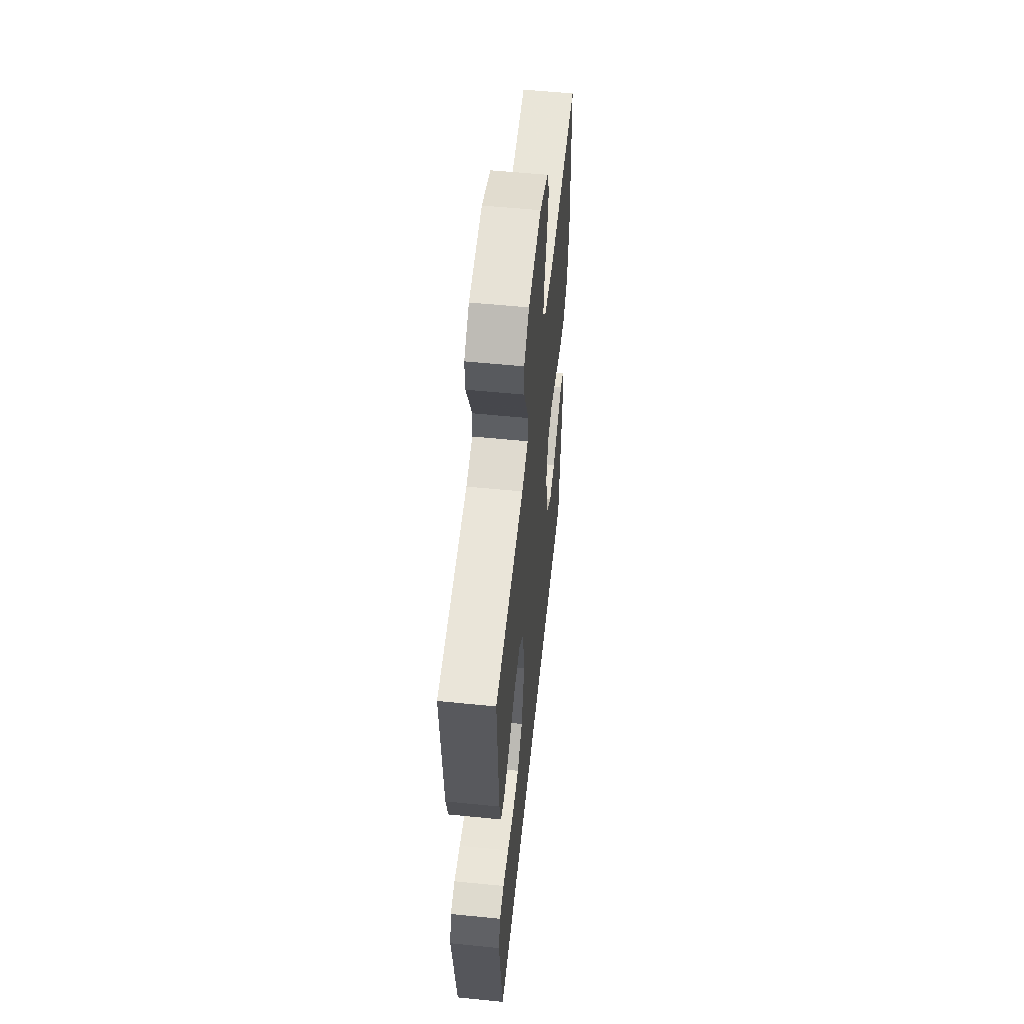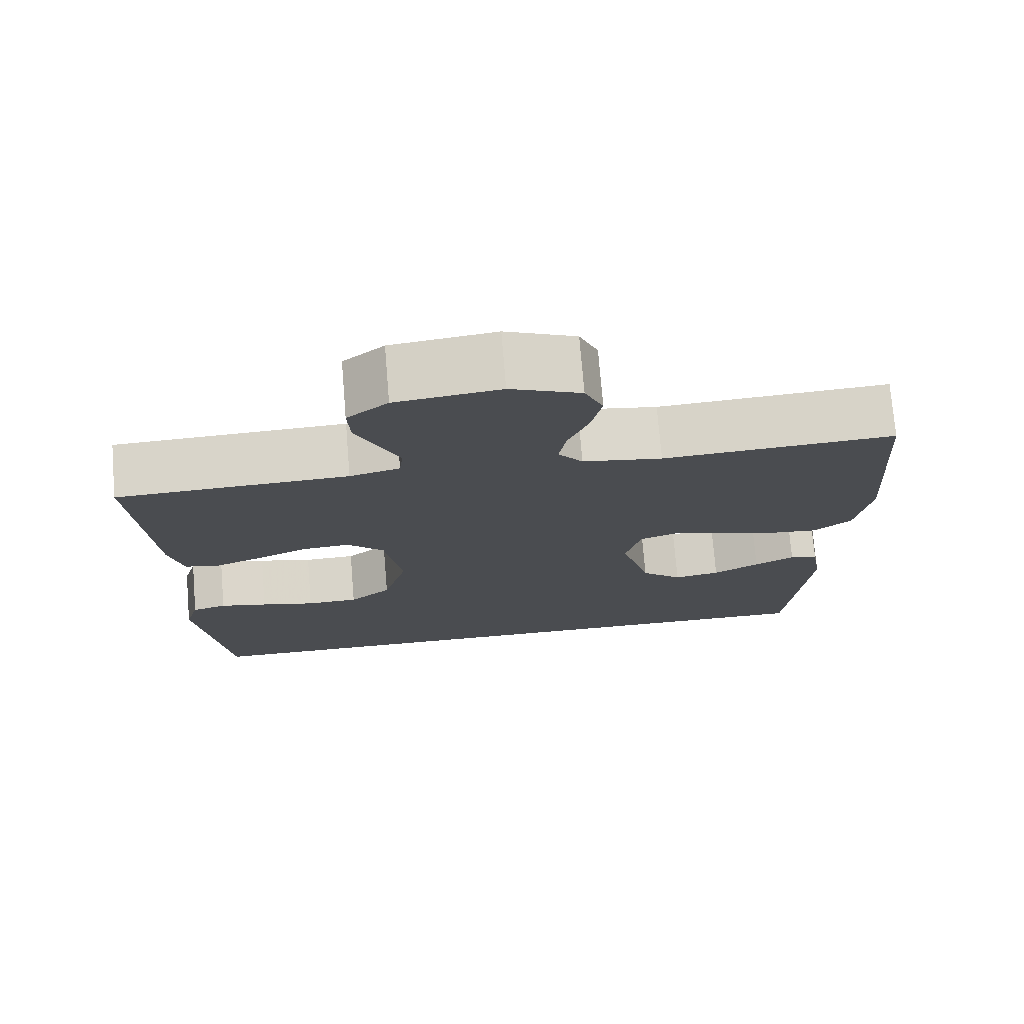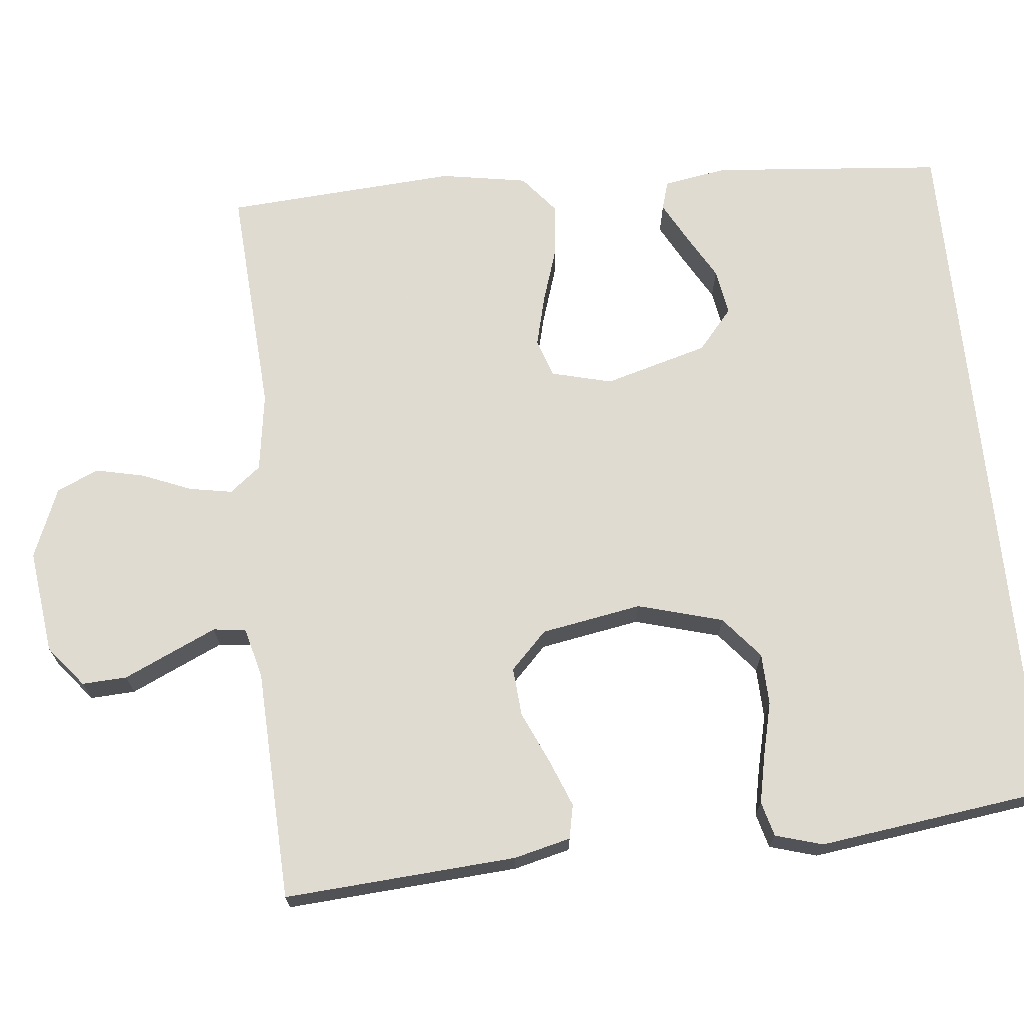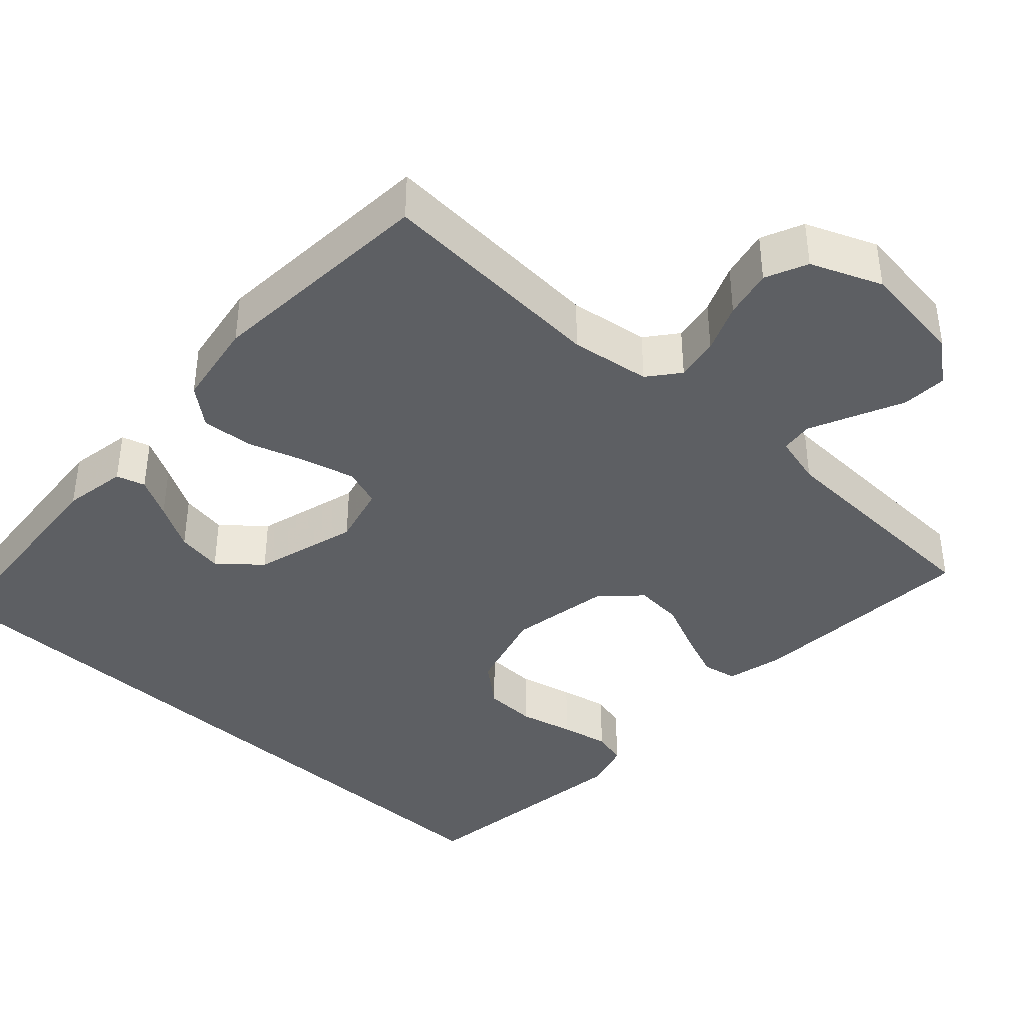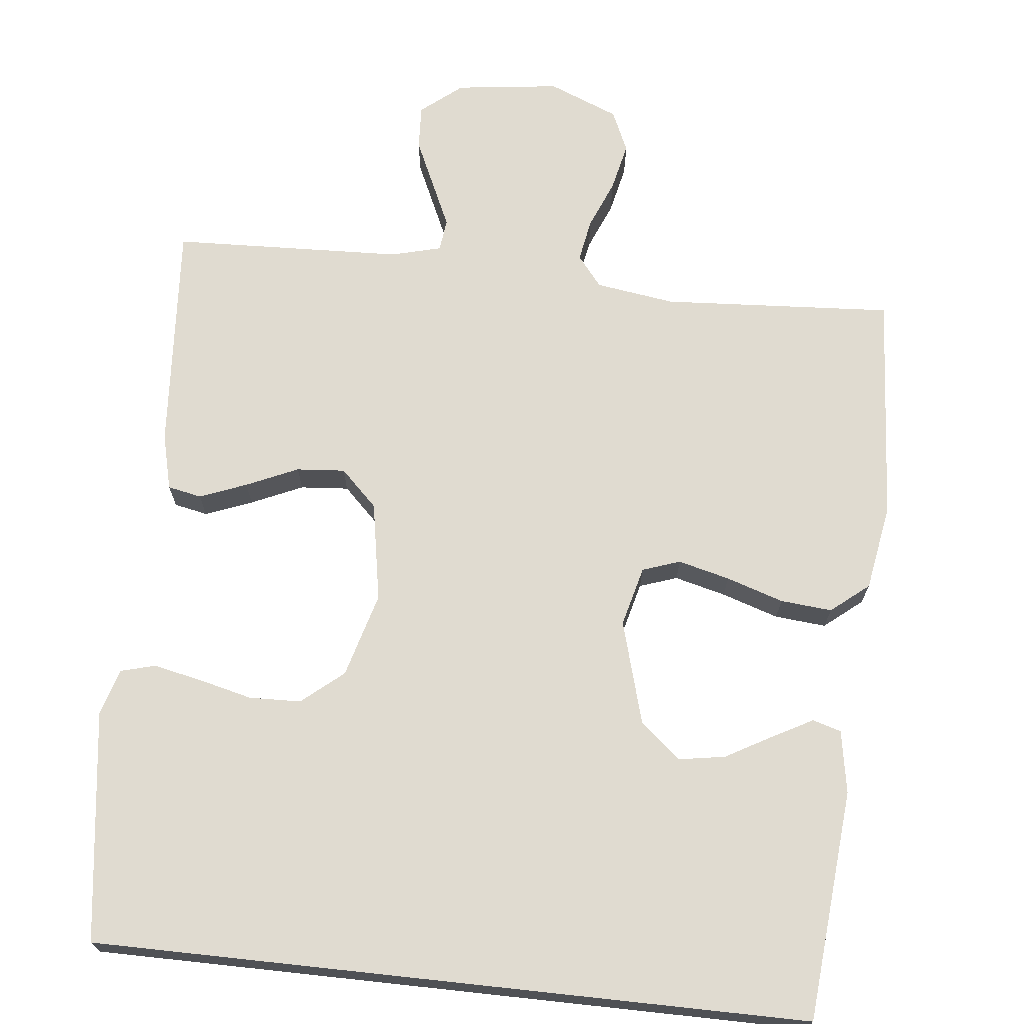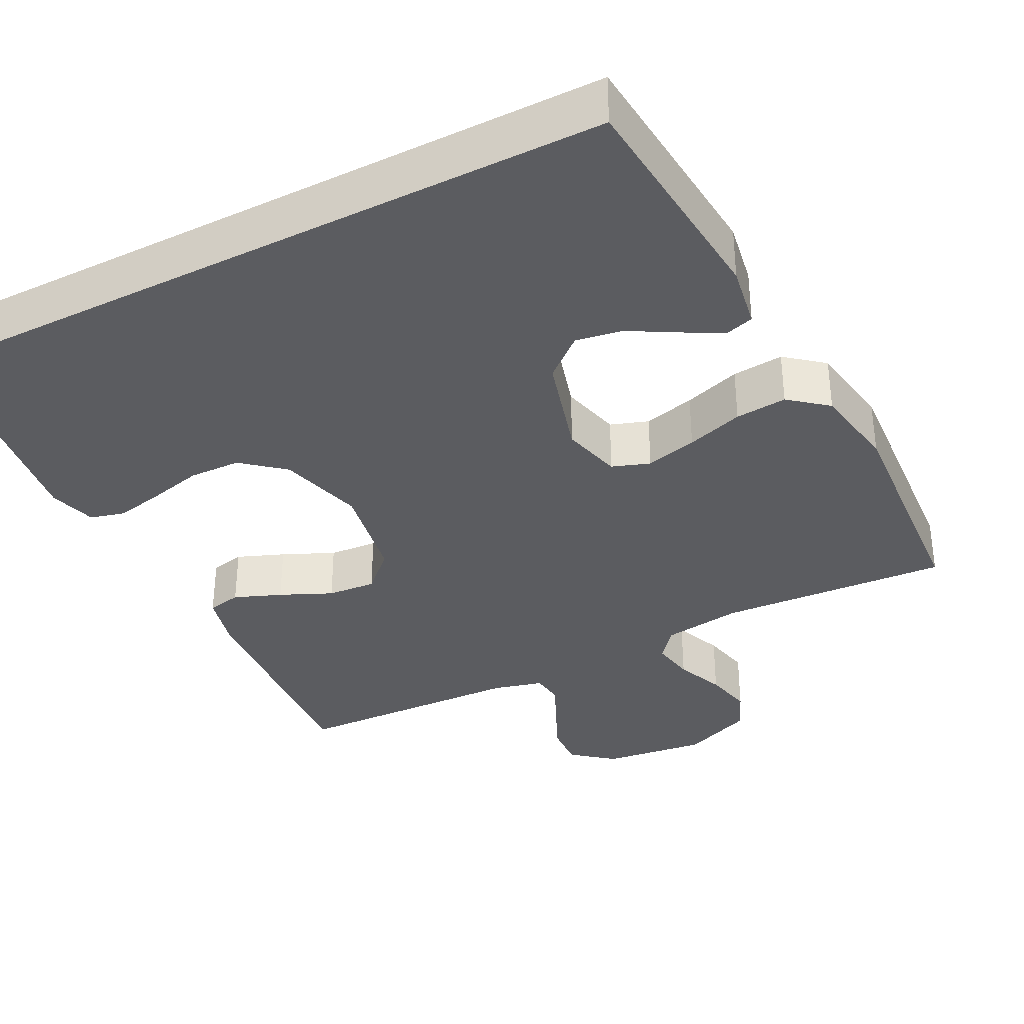
<metadata>
{"format":"obj","ext":"obj","renderer":"f3d","projection":"perspective","resolution":1024,"background":"white","views":[{"elev":55.8,"azim":96.0,"up":"+Z"},{"elev":74.5,"azim":175.3,"up":"+Z"},{"elev":69.8,"azim":84.2,"up":"+Y"},{"elev":-39.8,"azim":-42.7,"up":"+Y"},{"elev":69.9,"azim":-173.8,"up":"+Y"},{"elev":-35.3,"azim":-152.9,"up":"+Y"}]}
</metadata>
<code>
v 0.5 0.07 0.5
v 0.479 0.07 0.2
v 0.461 0.07 0.127
v 0.417 0.07 0.118
v 0.356 0.07 0.142
v 0.289 0.07 0.172
v 0.226 0.07 0.177
v 0.178 0.07 0.13
v 0.155 0.07 0
v 0.186 0.07 -0.11
v 0.24 0.07 -0.155
v 0.307 0.07 -0.157
v 0.377 0.07 -0.14
v 0.439 0.07 -0.127
v 0.484 0.07 -0.139
v 0.502 0.07 -0.2
v 0.462 0.07 -0.5
v -0.464 0.07 -0.5
v -0.49 0.07 -0.2
v -0.476 0.07 -0.118
v -0.439 0.07 -0.107
v -0.387 0.07 -0.135
v -0.327 0.07 -0.169
v -0.267 0.07 -0.179
v -0.214 0.07 -0.134
v -0.176 0.07 0
v -0.196 0.07 0.078
v -0.245 0.07 0.095
v -0.312 0.07 0.078
v -0.386 0.07 0.054
v -0.453 0.07 0.048
v -0.502 0.07 0.088
v -0.521 0.07 0.2
v -0.5 0.07 0.5
v -0.2 0.07 0.481
v -0.097 0.07 0.496
v -0.065 0.07 0.536
v -0.075 0.07 0.592
v -0.101 0.07 0.655
v -0.115 0.07 0.718
v -0.091 0.07 0.772
v 0 0.07 0.809
v 0.135 0.07 0.792
v 0.188 0.07 0.749
v 0.185 0.07 0.691
v 0.156 0.07 0.628
v 0.13 0.07 0.571
v 0.135 0.07 0.529
v 0.2 0.07 0.512
v 0.5 0 0.5
v 0.479 0 0.2
v 0.461 0 0.127
v 0.417 0 0.118
v 0.356 0 0.142
v 0.289 0 0.172
v 0.226 0 0.177
v 0.178 0 0.13
v 0.155 0 0
v 0.186 0 -0.11
v 0.24 0 -0.155
v 0.307 0 -0.157
v 0.377 0 -0.14
v 0.439 0 -0.127
v 0.484 0 -0.139
v 0.502 0 -0.2
v 0.462 0 -0.5
v -0.464 0 -0.5
v -0.49 0 -0.2
v -0.476 0 -0.118
v -0.439 0 -0.107
v -0.387 0 -0.135
v -0.327 0 -0.169
v -0.267 0 -0.179
v -0.214 0 -0.134
v -0.176 0 0
v -0.196 0 0.078
v -0.245 0 0.095
v -0.312 0 0.078
v -0.386 0 0.054
v -0.453 0 0.048
v -0.502 0 0.088
v -0.521 0 0.2
v -0.5 0 0.5
v -0.2 0 0.481
v -0.097 0 0.496
v -0.065 0 0.536
v -0.075 0 0.592
v -0.101 0 0.655
v -0.115 0 0.718
v -0.091 0 0.772
v 0 0 0.809
v 0.135 0 0.792
v 0.188 0 0.749
v 0.185 0 0.691
v 0.156 0 0.628
v 0.13 0 0.571
v 0.135 0 0.529
v 0.2 0 0.512
f 43 44 45 46
f 43 46 47
f 42 43 47
f 41 42 47 48
f 38 39 40 41
f 37 38 41 48
f 32 33 34 35
f 32 35 36
f 29 30 31 32
f 28 29 32 36
f 27 28 36 37
f 20 21 22 23
f 18 19 20 23
f 18 23 24
f 17 18 24 25
f 12 13 14 15
f 12 15 16 17
f 3 4 5 6
f 1 2 3 6
f 49 1 6 7
f 48 49 7 8
f 26 27 37 48
f 26 48 8 9
f 25 26 9 10
f 17 25 10 11
f 11 12 17
f 95 94 93 92
f 96 95 92
f 96 92 91
f 97 96 91 90
f 90 89 88 87
f 97 90 87 86
f 84 83 82 81
f 85 84 81
f 81 80 79 78
f 85 81 78 77
f 86 85 77 76
f 72 71 70 69
f 72 69 68 67
f 73 72 67
f 74 73 67 66
f 64 63 62 61
f 66 65 64 61
f 55 54 53 52
f 55 52 51 50
f 56 55 50 98
f 57 56 98 97
f 97 86 76 75
f 58 57 97 75
f 59 58 75 74
f 60 59 74 66
f 66 61 60
f 1 50 51 2
f 2 51 52 3
f 3 52 53 4
f 4 53 54 5
f 5 54 55 6
f 6 55 56 7
f 7 56 57 8
f 8 57 58 9
f 9 58 59 10
f 10 59 60 11
f 11 60 61 12
f 12 61 62 13
f 13 62 63 14
f 14 63 64 15
f 15 64 65 16
f 16 65 66 17
f 17 66 67 18
f 18 67 68 19
f 19 68 69 20
f 20 69 70 21
f 21 70 71 22
f 22 71 72 23
f 23 72 73 24
f 24 73 74 25
f 25 74 75 26
f 26 75 76 27
f 27 76 77 28
f 28 77 78 29
f 29 78 79 30
f 30 79 80 31
f 31 80 81 32
f 32 81 82 33
f 33 82 83 34
f 34 83 84 35
f 35 84 85 36
f 36 85 86 37
f 37 86 87 38
f 38 87 88 39
f 39 88 89 40
f 40 89 90 41
f 41 90 91 42
f 42 91 92 43
f 43 92 93 44
f 44 93 94 45
f 45 94 95 46
f 46 95 96 47
f 47 96 97 48
f 48 97 98 49
f 49 98 50 1

</code>
